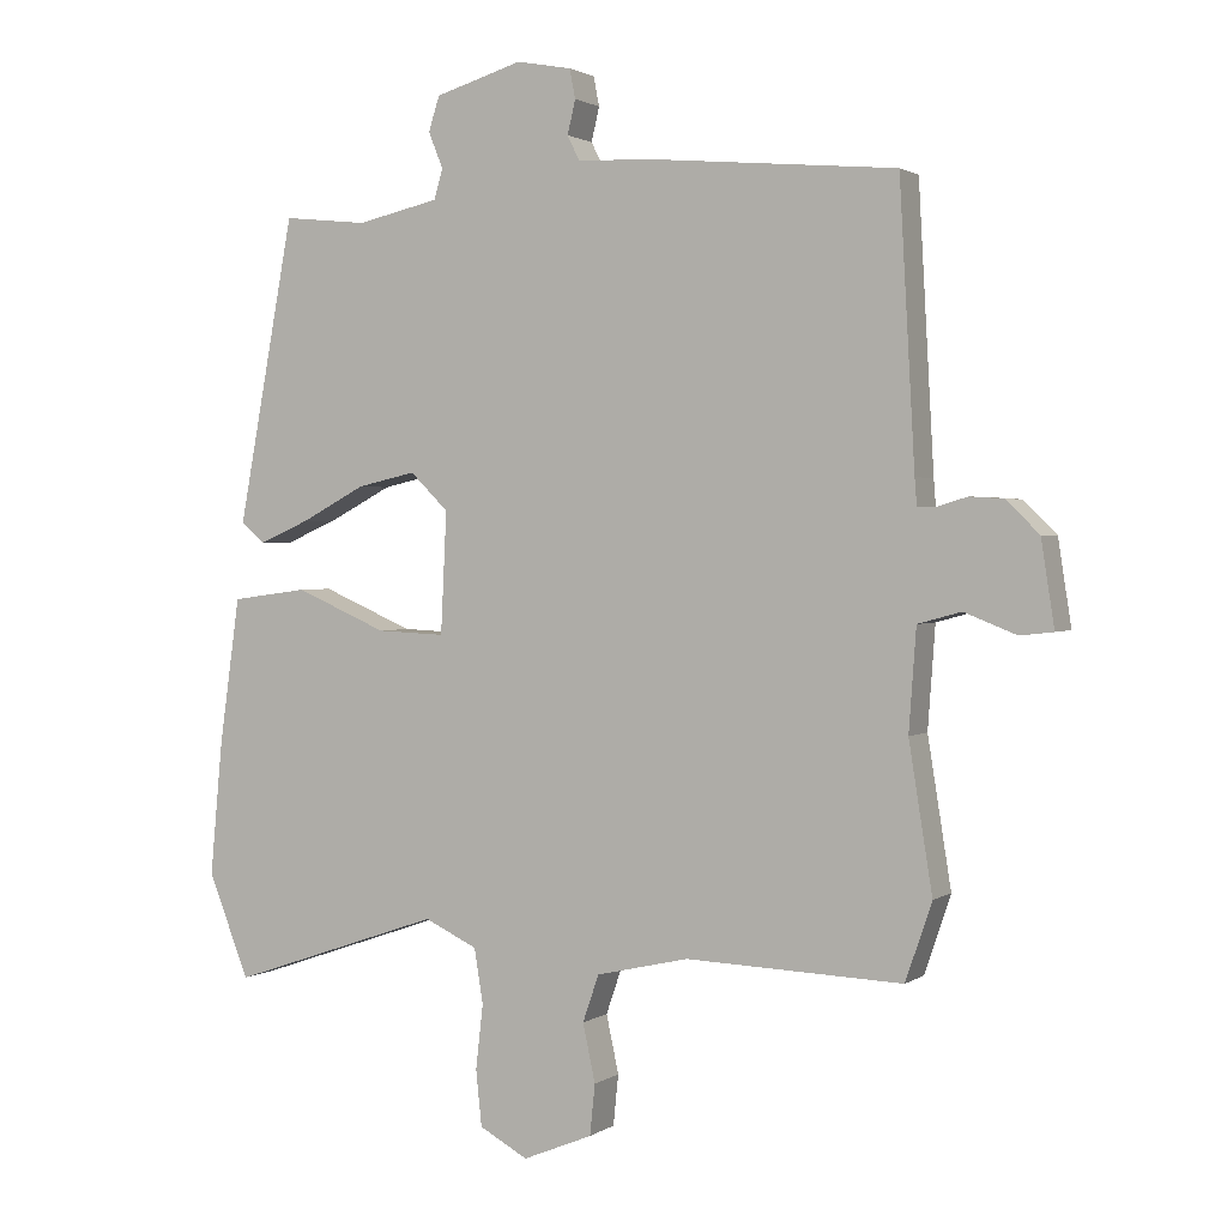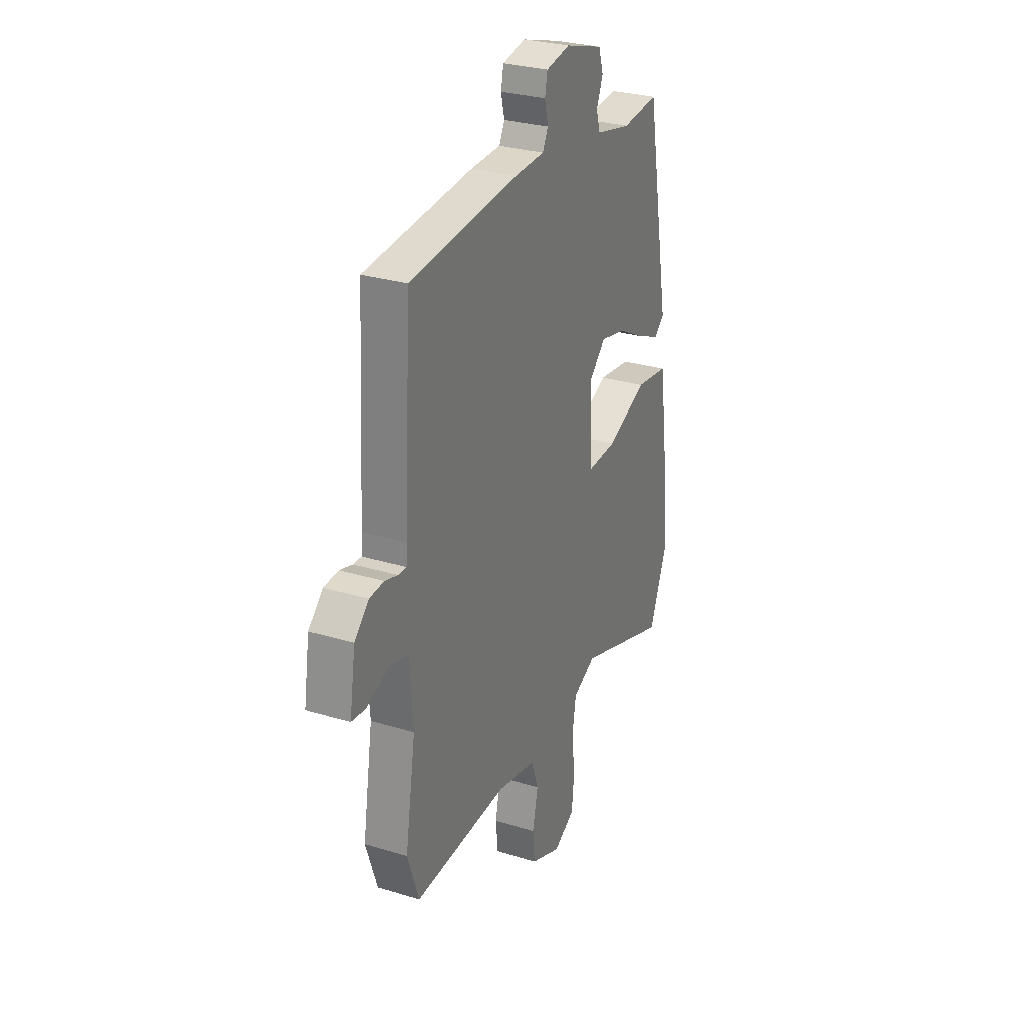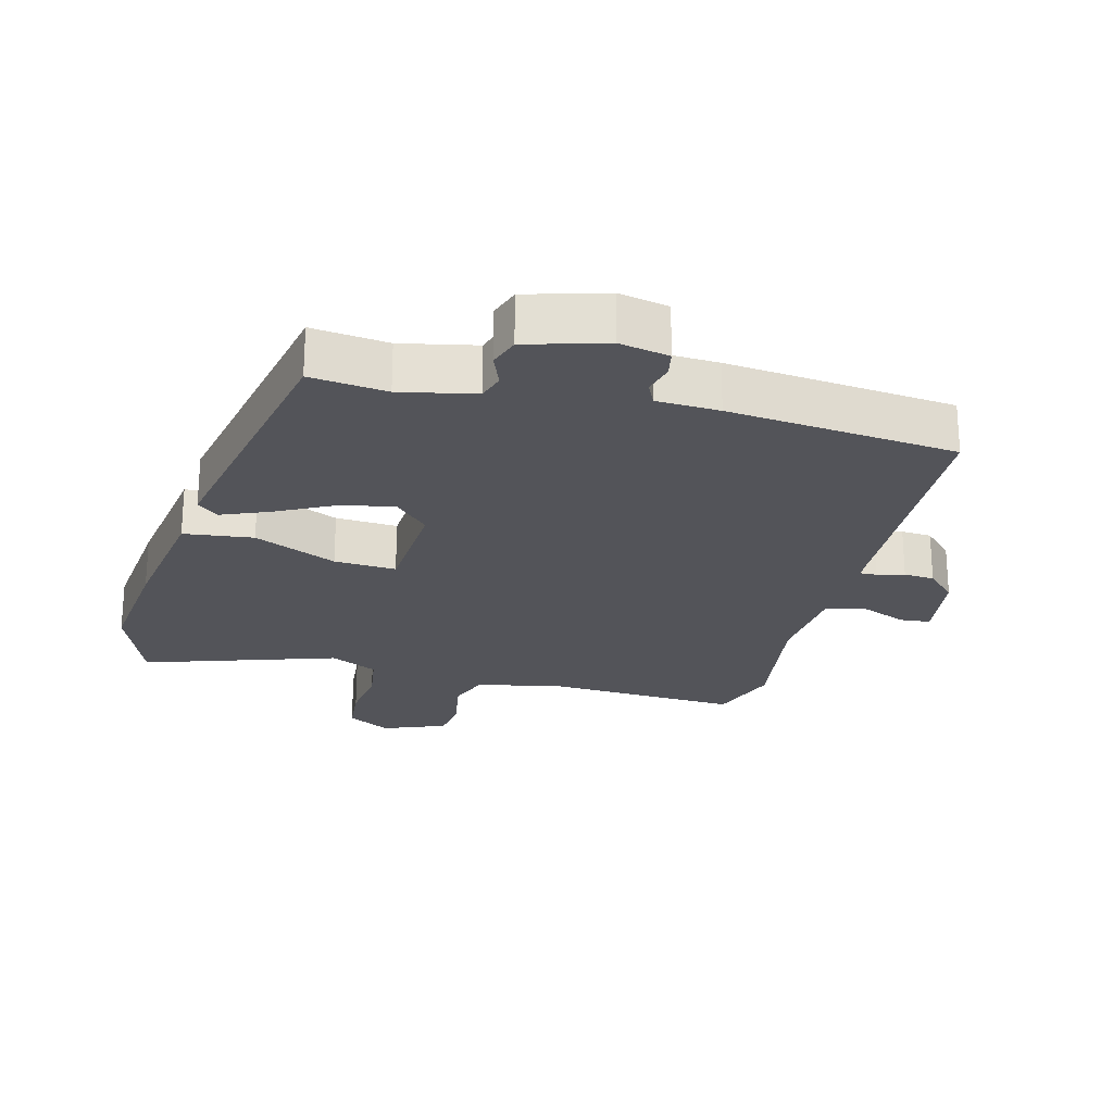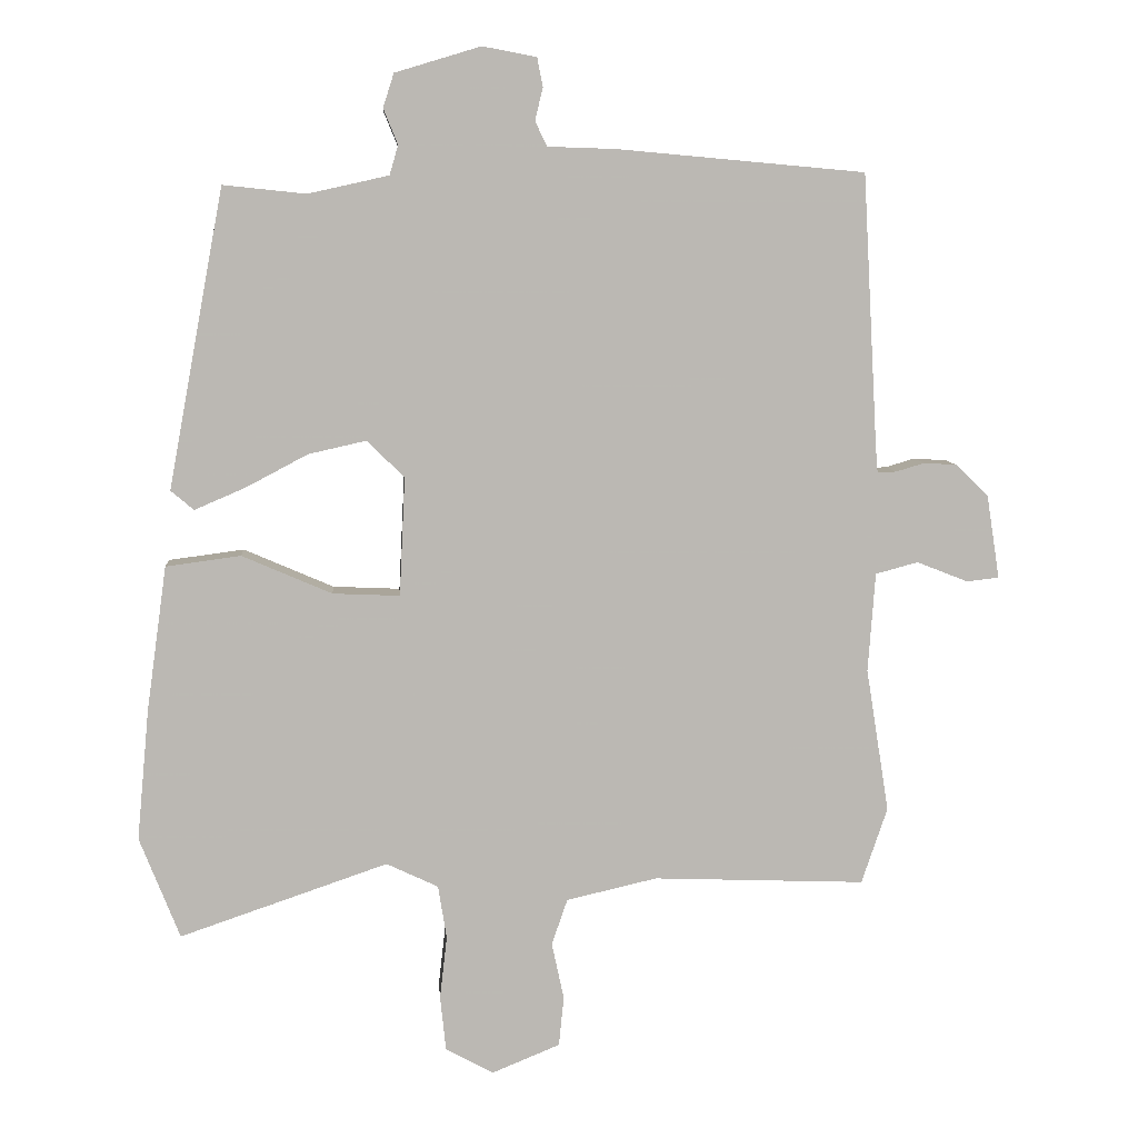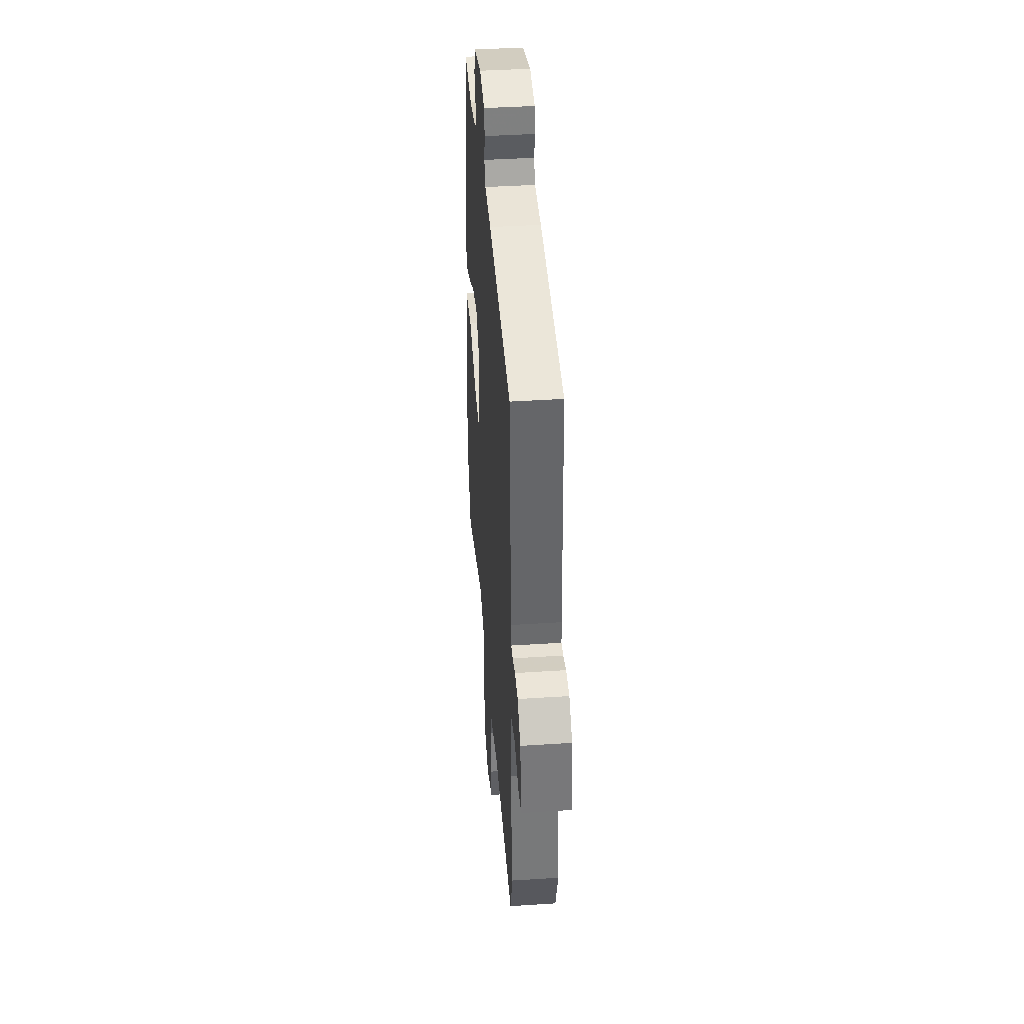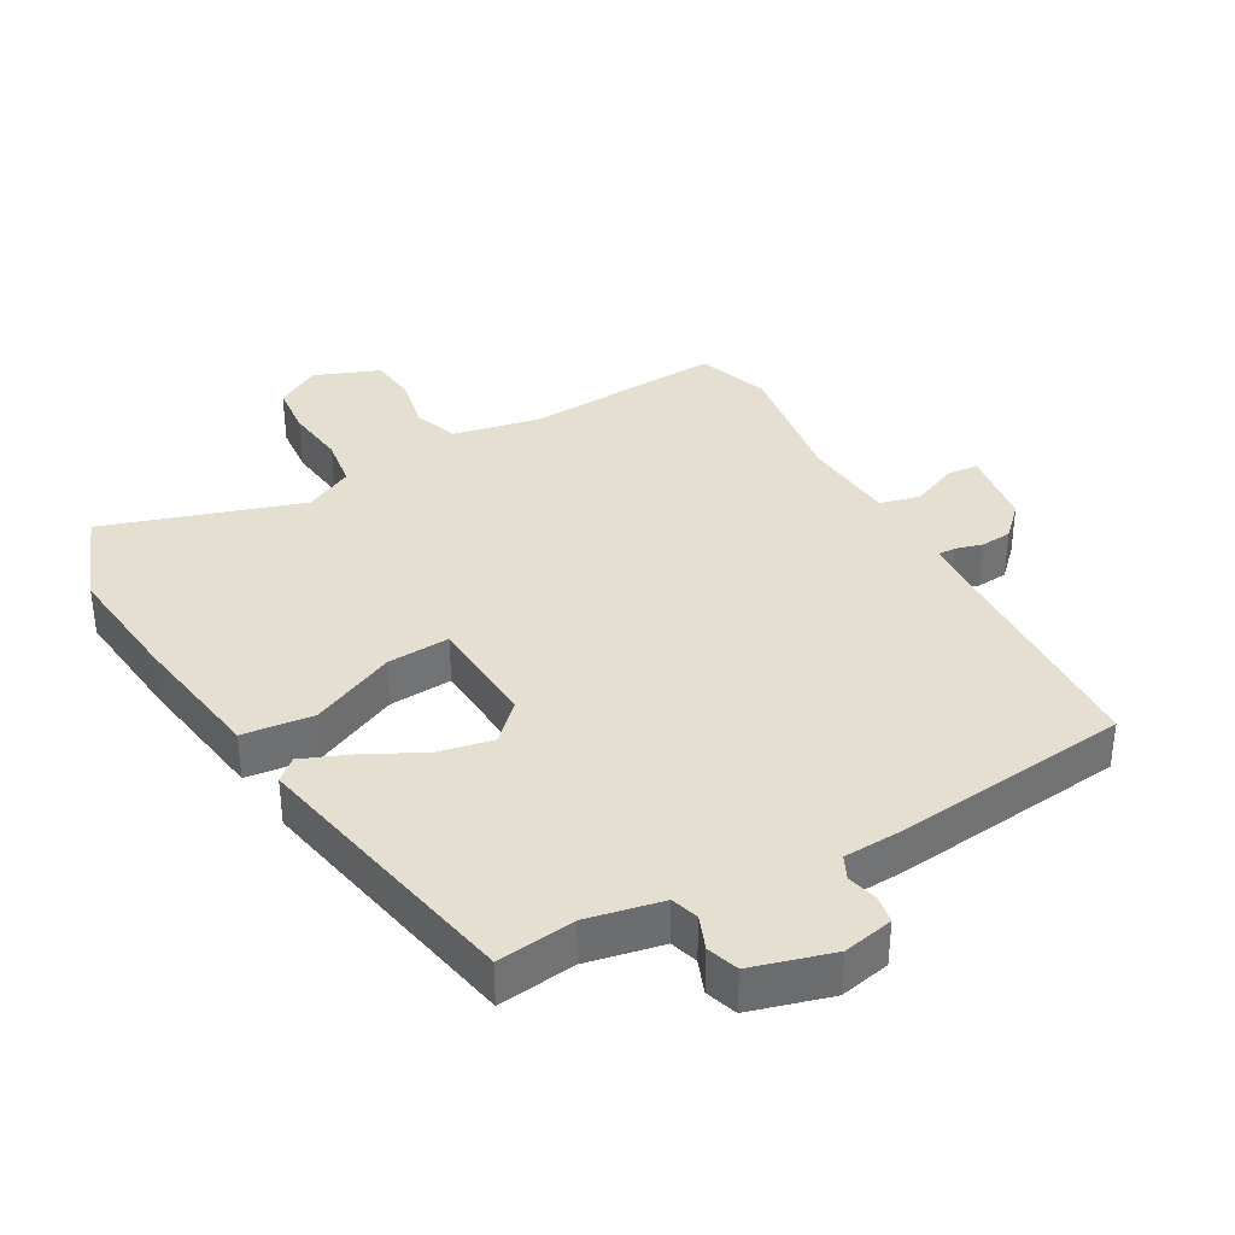
<metadata>
{"format":"obj","ext":"obj","renderer":"f3d","projection":"perspective","resolution":1024,"background":"white","views":[{"elev":1.7,"azim":25.9,"up":"+Z"},{"elev":28.8,"azim":114.4,"up":"+Z"},{"elev":-23.7,"azim":-15.3,"up":"+Y"},{"elev":7.6,"azim":-4.2,"up":"+Z"},{"elev":41.7,"azim":85.5,"up":"+Z"},{"elev":36.7,"azim":-30.3,"up":"+Y"}]}
</metadata>
<code>
v 0.531 0.07 -0.409
v 0.495 0.07 -0.515
v 0.2 0.07 -0.504
v 0.074 0.07 -0.533
v 0.052 0.07 -0.597
v 0.069 0.07 -0.676
v 0.062 0.07 -0.745
v -0.033 0.07 -0.784
v -0.099 0.07 -0.748
v -0.107 0.07 -0.672
v -0.097 0.07 -0.584
v -0.109 0.07 -0.51
v -0.181 0.07 -0.476
v -0.47 0.07 -0.575
v -0.526 0.07 -0.434
v -0.509 0.07 -0.252
v -0.481 0.07 -0.051
v -0.377 0.07 -0.037
v -0.252 0.07 -0.091
v -0.159 0.07 -0.095
v -0.151 0.07 0.07
v -0.203 0.07 0.121
v -0.283 0.07 0.103
v -0.37 0.07 0.057
v -0.44 0.07 0.027
v -0.472 0.07 0.054
v -0.395 0.07 0.469
v -0.28 0.07 0.457
v -0.168 0.07 0.482
v -0.156 0.07 0.523
v -0.176 0.07 0.572
v -0.161 0.07 0.619
v -0.042 0.07 0.655
v 0.033 0.07 0.641
v 0.041 0.07 0.601
v 0.03 0.07 0.555
v 0.047 0.07 0.521
v 0.141 0.07 0.518
v 0.485 0.07 0.487
v 0.506 0.07 0.109
v 0.509 0.07 0.072
v 0.535 0.07 0.073
v 0.575 0.07 0.085
v 0.621 0.07 0.082
v 0.666 0.07 0.038
v 0.684 0.07 -0.078
v 0.639 0.07 -0.083
v 0.568 0.07 -0.055
v 0.509 0.07 -0.071
v 0.499 0.07 -0.209
v 0.531 0 -0.409
v 0.495 0 -0.515
v 0.2 0 -0.504
v 0.074 0 -0.533
v 0.052 0 -0.597
v 0.069 0 -0.676
v 0.062 0 -0.745
v -0.033 0 -0.784
v -0.099 0 -0.748
v -0.107 0 -0.672
v -0.097 0 -0.584
v -0.109 0 -0.51
v -0.181 0 -0.476
v -0.47 0 -0.575
v -0.526 0 -0.434
v -0.509 0 -0.252
v -0.481 0 -0.051
v -0.377 0 -0.037
v -0.252 0 -0.091
v -0.159 0 -0.095
v -0.151 0 0.07
v -0.203 0 0.121
v -0.283 0 0.103
v -0.37 0 0.057
v -0.44 0 0.027
v -0.472 0 0.054
v -0.395 0 0.469
v -0.28 0 0.457
v -0.168 0 0.482
v -0.156 0 0.523
v -0.176 0 0.572
v -0.161 0 0.619
v -0.042 0 0.655
v 0.033 0 0.641
v 0.041 0 0.601
v 0.03 0 0.555
v 0.047 0 0.521
v 0.141 0 0.518
v 0.485 0 0.487
v 0.506 0 0.109
v 0.509 0 0.072
v 0.535 0 0.073
v 0.575 0 0.085
v 0.621 0 0.082
v 0.666 0 0.038
v 0.684 0 -0.078
v 0.639 0 -0.083
v 0.568 0 -0.055
v 0.509 0 -0.071
v 0.499 0 -0.209
f 46 47 48
f 45 46 48
f 44 45 48
f 43 44 48
f 42 43 48
f 41 42 48 49
f 40 41 49 50
f 39 40 50
f 38 39 50
f 37 38 50
f 34 35 36
f 33 34 36
f 32 33 36
f 31 32 36
f 30 31 36
f 29 30 36 37
f 1 2 3
f 50 1 3
f 37 50 3
f 29 37 3
f 28 29 3
f 26 27 28
f 25 26 28
f 24 25 28
f 23 24 28
f 17 18 19
f 16 17 19
f 15 16 19
f 14 15 19
f 13 14 19
f 12 13 19 20
f 11 12 20 21
f 9 10 11
f 8 9 11
f 7 8 11
f 6 7 11
f 5 6 11
f 4 5 11 21
f 28 3 4 21
f 22 23 28
f 21 22 28
f 98 97 96
f 98 96 95
f 98 95 94
f 98 94 93
f 98 93 92
f 99 98 92 91
f 100 99 91 90
f 100 90 89
f 100 89 88
f 100 88 87
f 86 85 84
f 86 84 83
f 86 83 82
f 86 82 81
f 86 81 80
f 87 86 80 79
f 53 52 51
f 53 51 100
f 53 100 87
f 53 87 79
f 53 79 78
f 78 77 76
f 78 76 75
f 78 75 74
f 78 74 73
f 69 68 67
f 69 67 66
f 69 66 65
f 69 65 64
f 69 64 63
f 70 69 63 62
f 71 70 62 61
f 61 60 59
f 61 59 58
f 61 58 57
f 61 57 56
f 61 56 55
f 71 61 55 54
f 71 54 53 78
f 78 73 72
f 78 72 71
f 1 51 52 2
f 2 52 53 3
f 3 53 54 4
f 4 54 55 5
f 5 55 56 6
f 6 56 57 7
f 7 57 58 8
f 8 58 59 9
f 9 59 60 10
f 10 60 61 11
f 11 61 62 12
f 12 62 63 13
f 13 63 64 14
f 14 64 65 15
f 15 65 66 16
f 16 66 67 17
f 17 67 68 18
f 18 68 69 19
f 19 69 70 20
f 20 70 71 21
f 21 71 72 22
f 22 72 73 23
f 23 73 74 24
f 24 74 75 25
f 25 75 76 26
f 26 76 77 27
f 27 77 78 28
f 28 78 79 29
f 29 79 80 30
f 30 80 81 31
f 31 81 82 32
f 32 82 83 33
f 33 83 84 34
f 34 84 85 35
f 35 85 86 36
f 36 86 87 37
f 37 87 88 38
f 38 88 89 39
f 39 89 90 40
f 40 90 91 41
f 41 91 92 42
f 42 92 93 43
f 43 93 94 44
f 44 94 95 45
f 45 95 96 46
f 46 96 97 47
f 47 97 98 48
f 48 98 99 49
f 49 99 100 50
f 50 100 51 1

</code>
